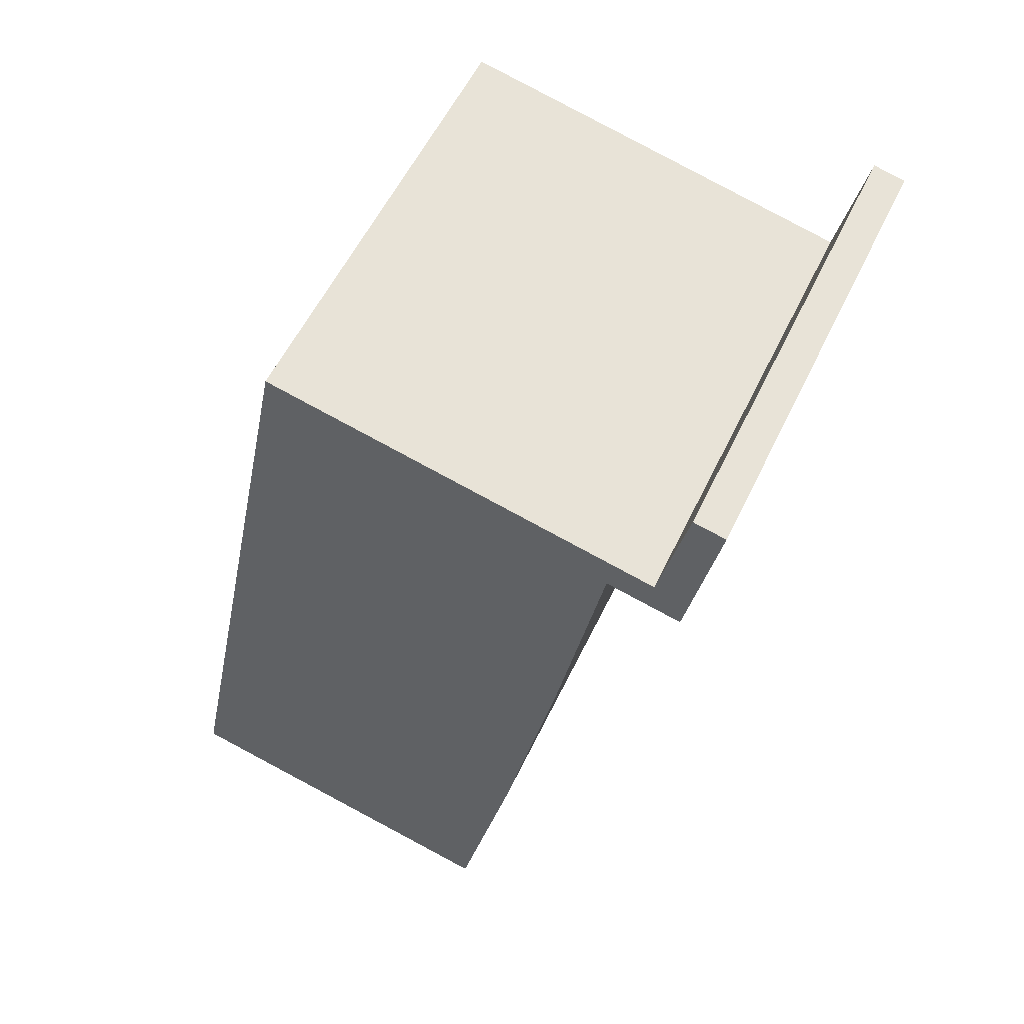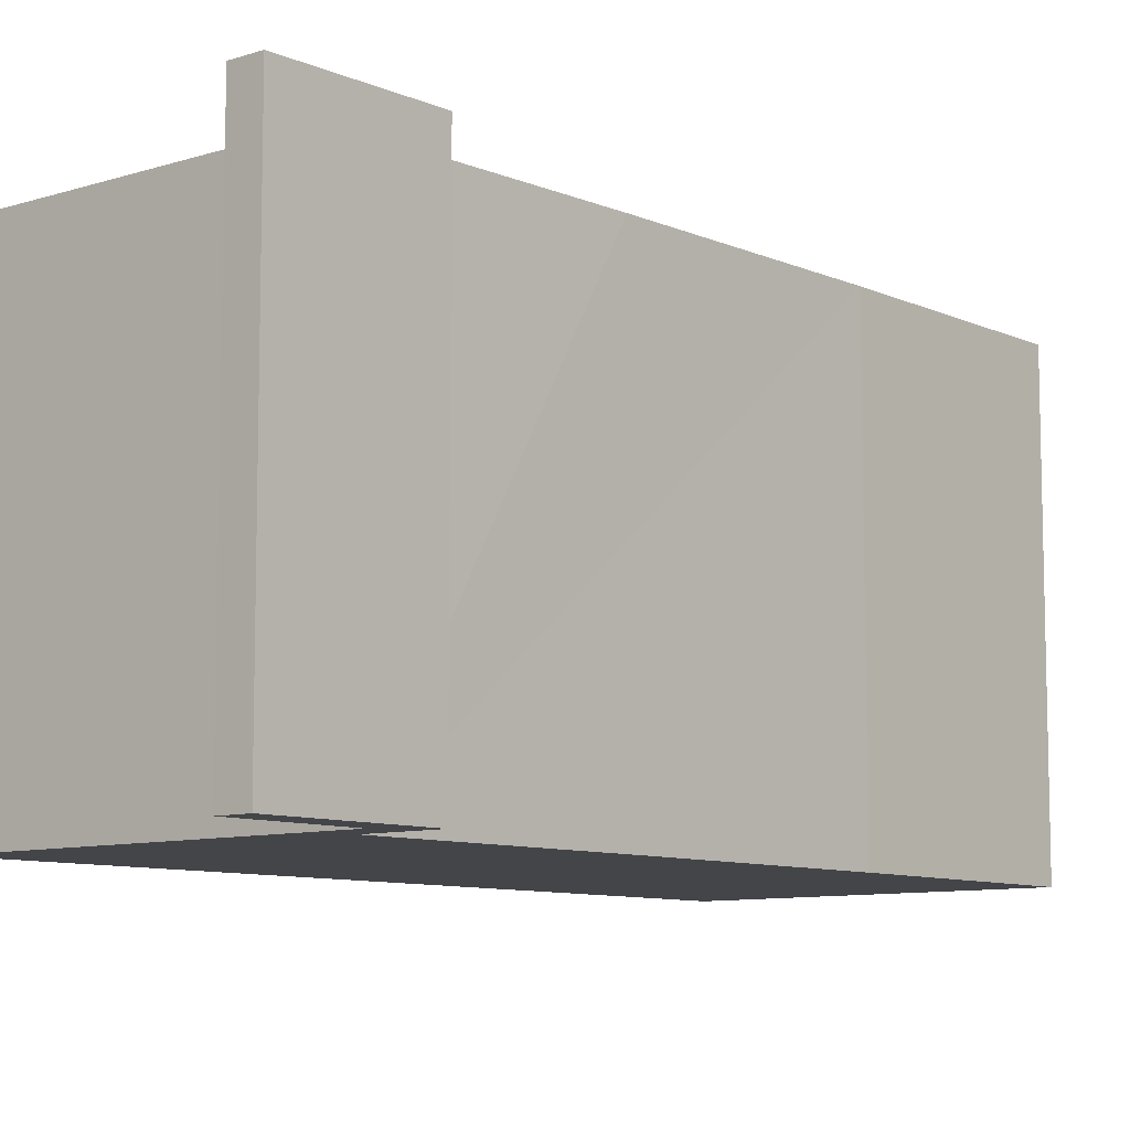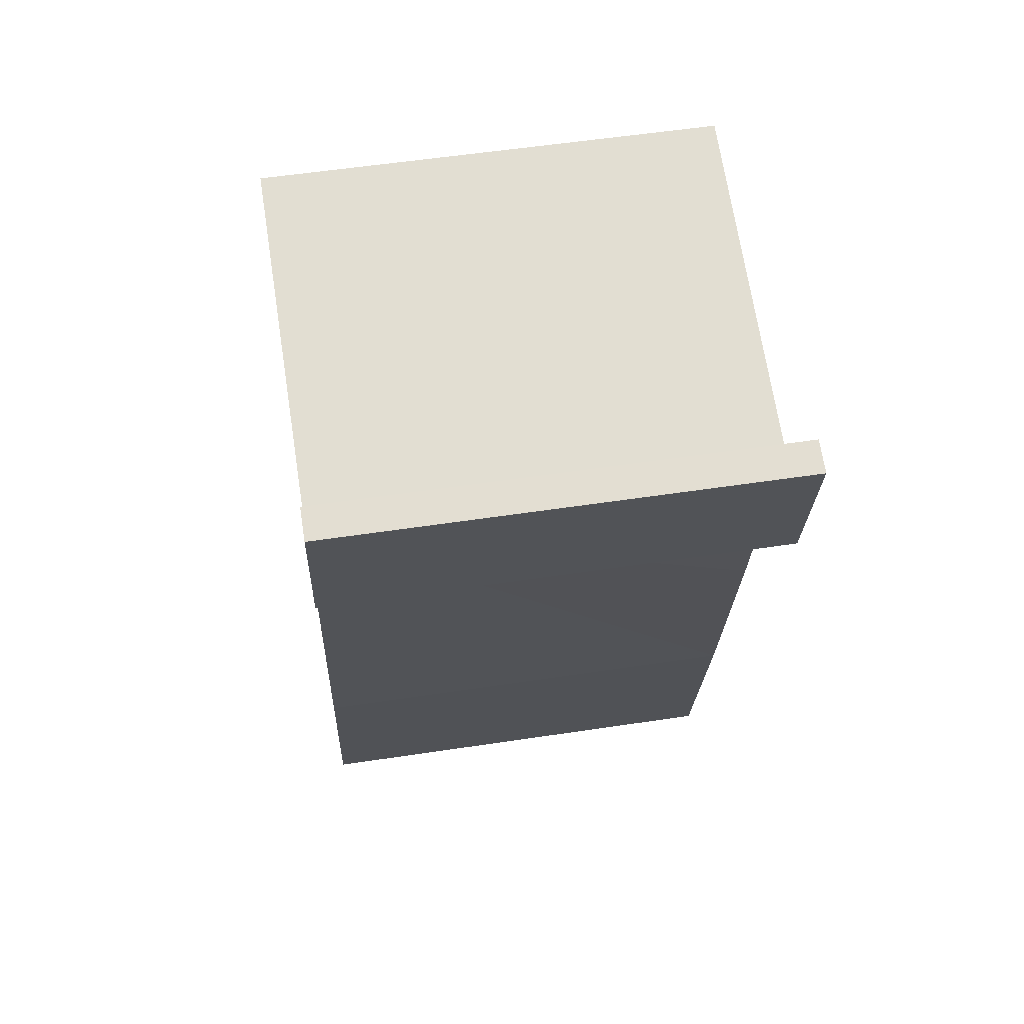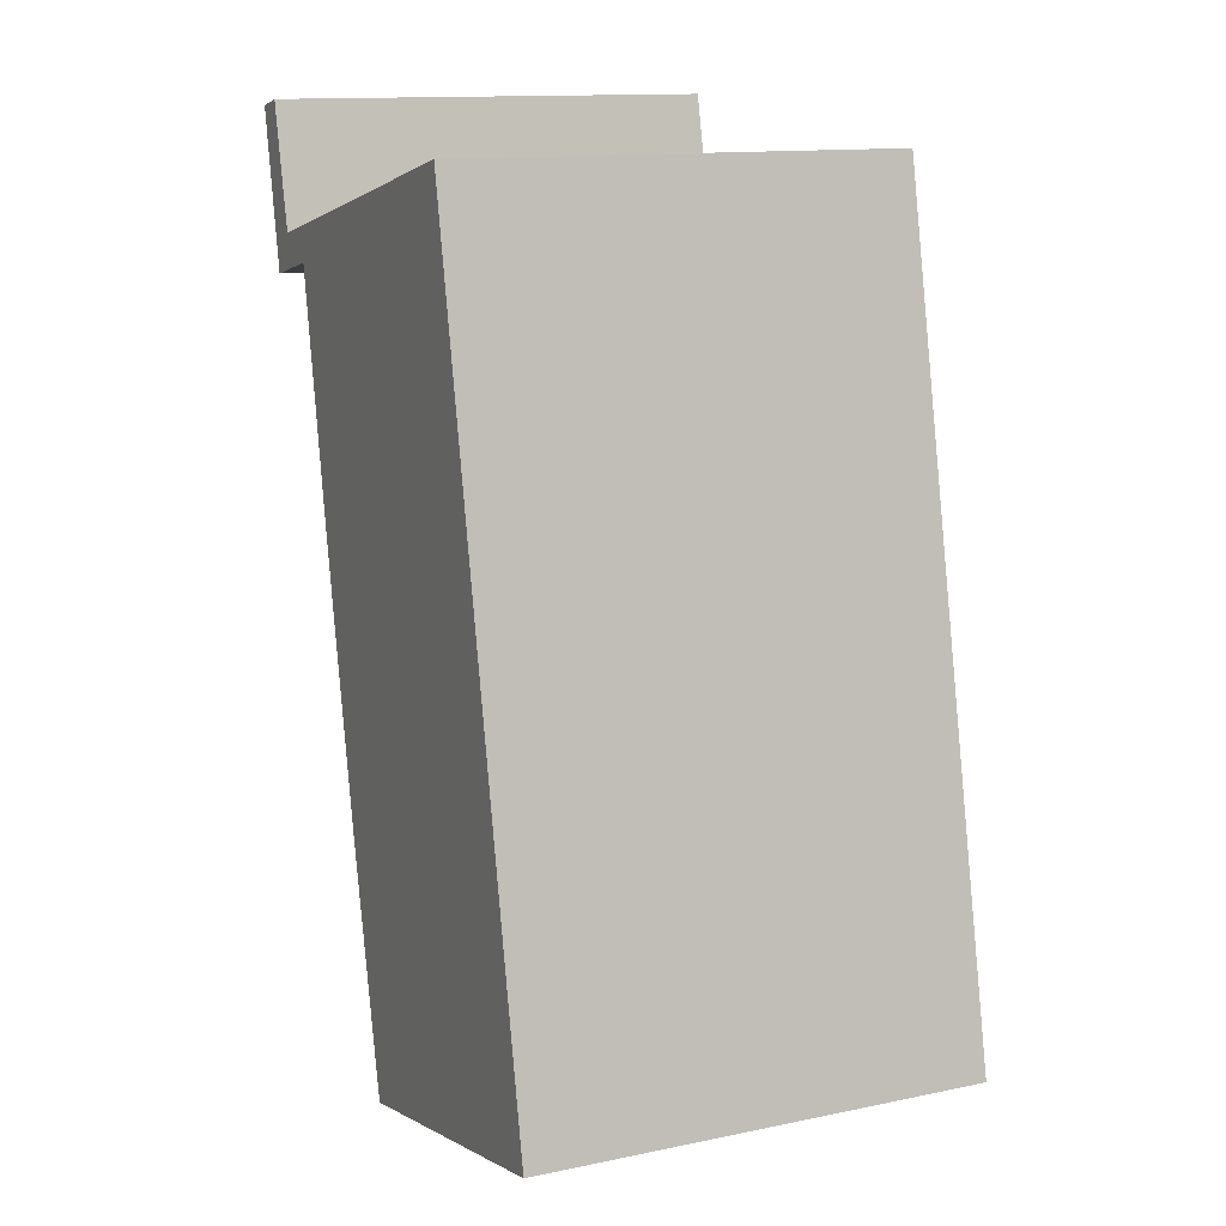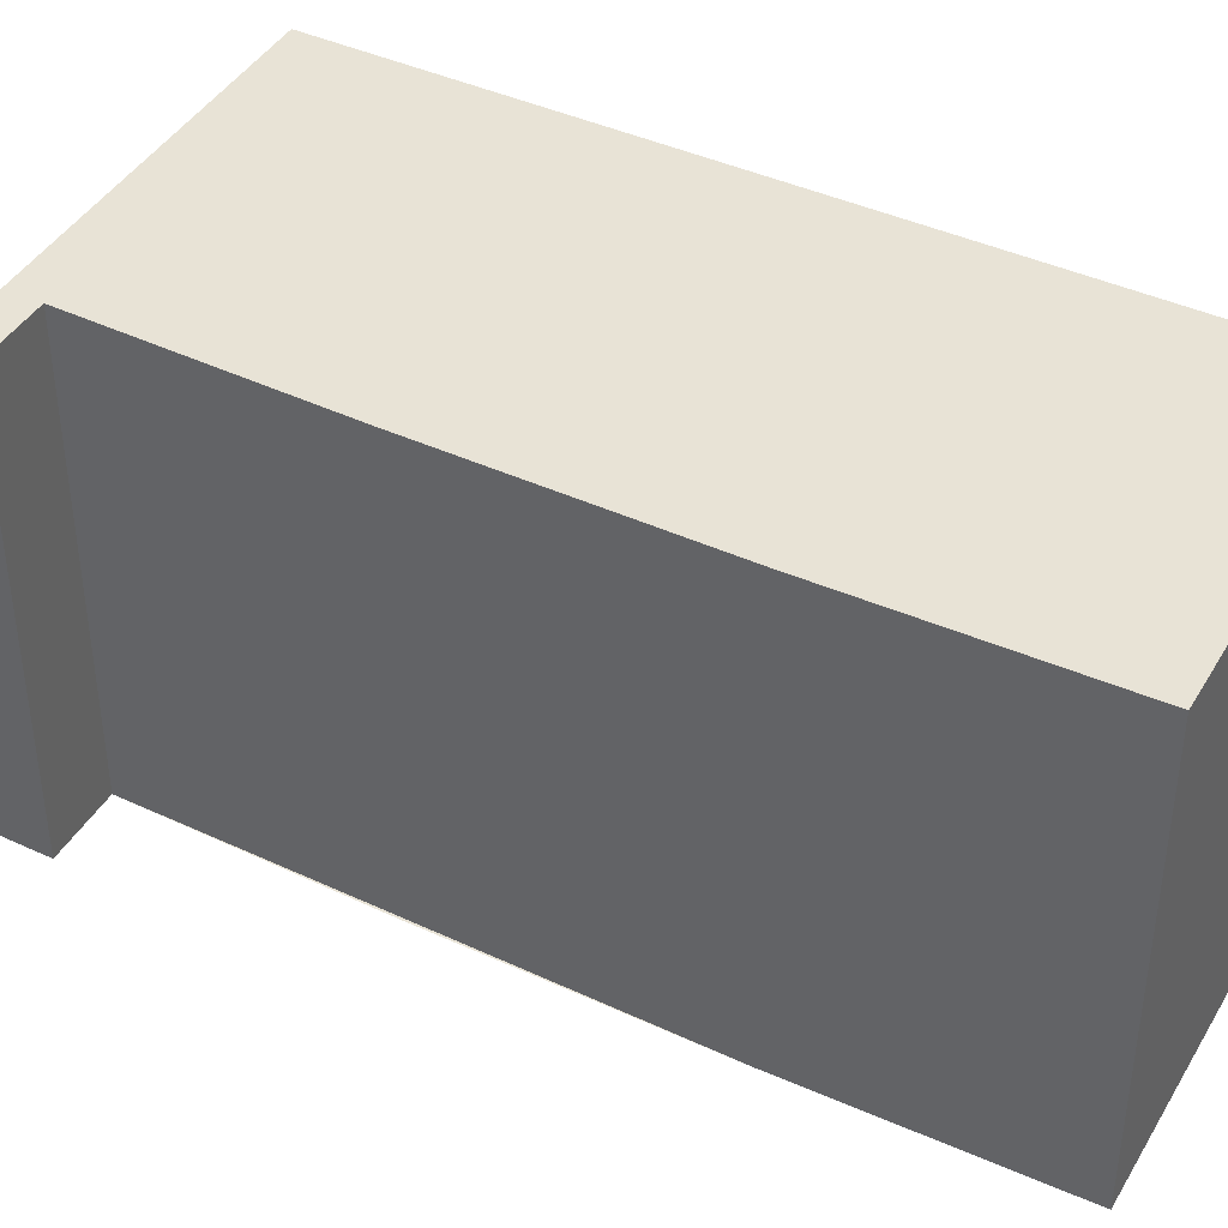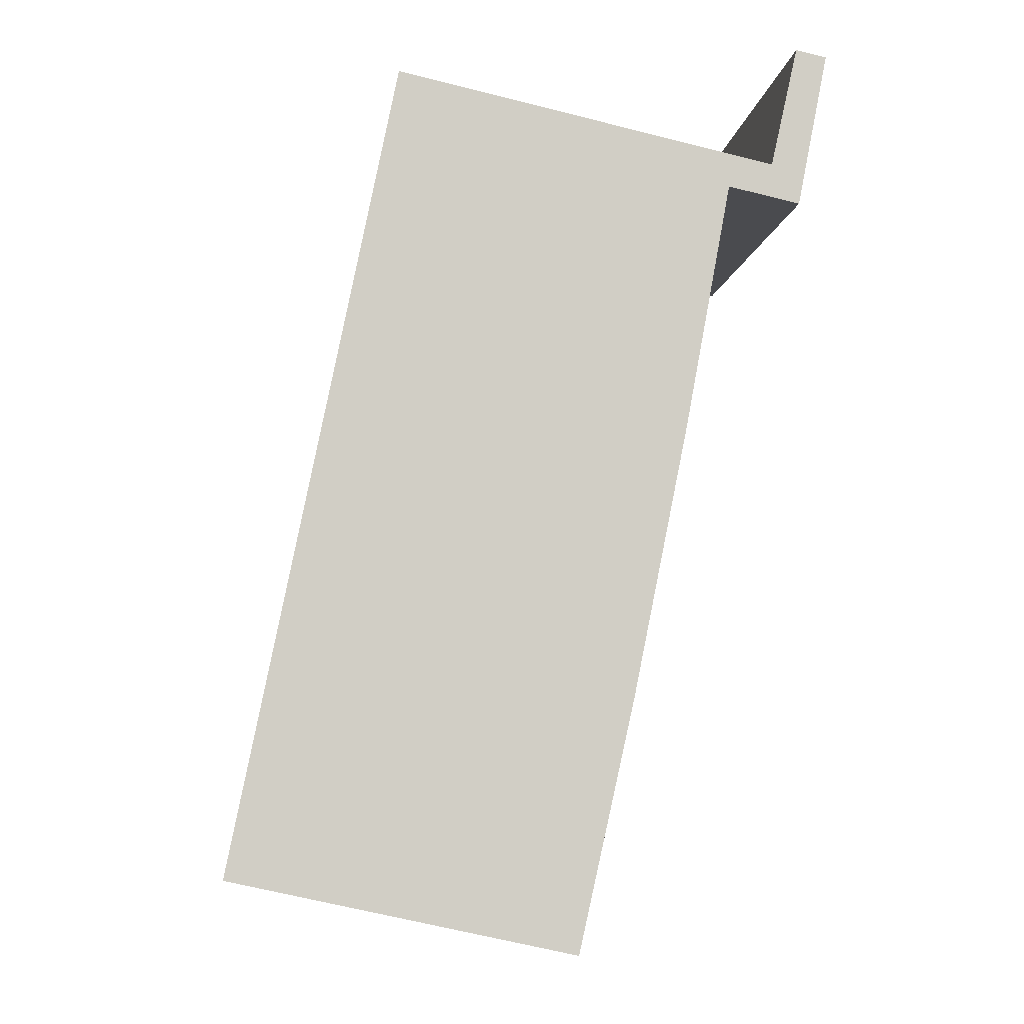
<metadata>
{"format":"obj","ext":"obj","renderer":"f3d","projection":"perspective","resolution":1024,"background":"white","views":[{"elev":56.2,"azim":25.3,"up":"+Z"},{"elev":-9.0,"azim":52.6,"up":"+Y"},{"elev":56.1,"azim":81.0,"up":"+Z"},{"elev":13.2,"azim":-115.2,"up":"+Z"},{"elev":41.8,"azim":130.5,"up":"+Y"},{"elev":-6.4,"azim":-6.1,"up":"+Z"}]}
</metadata>
<code>
v  18.86 14.43 23.23
v  18.62 14.43 27.34
v  19.63 14.43 27.12
v  17.76 14.43 23.48
v  18.63 14.43 22.07
v  17.74 14.43 23.38
v  6.588 14.43 25.86
v  5.319 14.43 26.15
v  16.28 14.43 22.59
v  0 14.43 8.834e-16
v  14.78 14.43 14.49
v  13 14.43 5.729
v  4.865 14.43 -1.051
v  11.17 14.43 -2.414
v  11.17 1.478e-16 -2.414
v  0 0 0
v  4.865 6.436e-17 -1.051
v  18.63 -1.351e-15 22.07
v  16.28 -1.383e-15 22.59
v  5.319 -1.601e-15 26.15
v  17.74 -1.432e-15 23.38
v  18.62 -1.674e-15 27.34
v  17.76 -1.438e-15 23.48
v  6.588 -1.584e-15 25.86
v  19.63 -1.661e-15 27.12
v  18.86 -1.422e-15 23.23
v  13 -3.508e-16 5.729
v  14.78 -8.874e-16 14.49
g defaultobject
f 1 2 3
f 2 1 4
f 4 1 5
f 4 5 6
f 6 5 7
f 7 5 8
f 8 5 9
f 8 9 10
f 10 9 11
f 10 11 12
f 10 12 13
f 13 12 14
f 15 13 14
f 13 15 10
f 10 15 16
f 16 15 17
f 18 9 5
f 9 18 19
f 16 8 10
f 8 16 20
f 21 4 6
f 4 21 2
f 2 21 22
f 22 21 23
f 20 7 8
f 7 20 6
f 6 20 21
f 21 20 24
f 22 3 2
f 3 22 25
f 25 1 3
f 1 25 5
f 5 25 18
f 18 25 26
f 27 14 12
f 14 27 15
f 19 11 9
f 11 19 12
f 12 19 27
f 27 19 28
f 22 26 25
f 26 22 23
f 26 23 18
f 18 23 21
f 18 21 24
f 18 24 19
f 19 24 28
f 28 24 20
f 28 20 16
f 28 16 27
f 27 16 17
f 27 17 15

</code>
